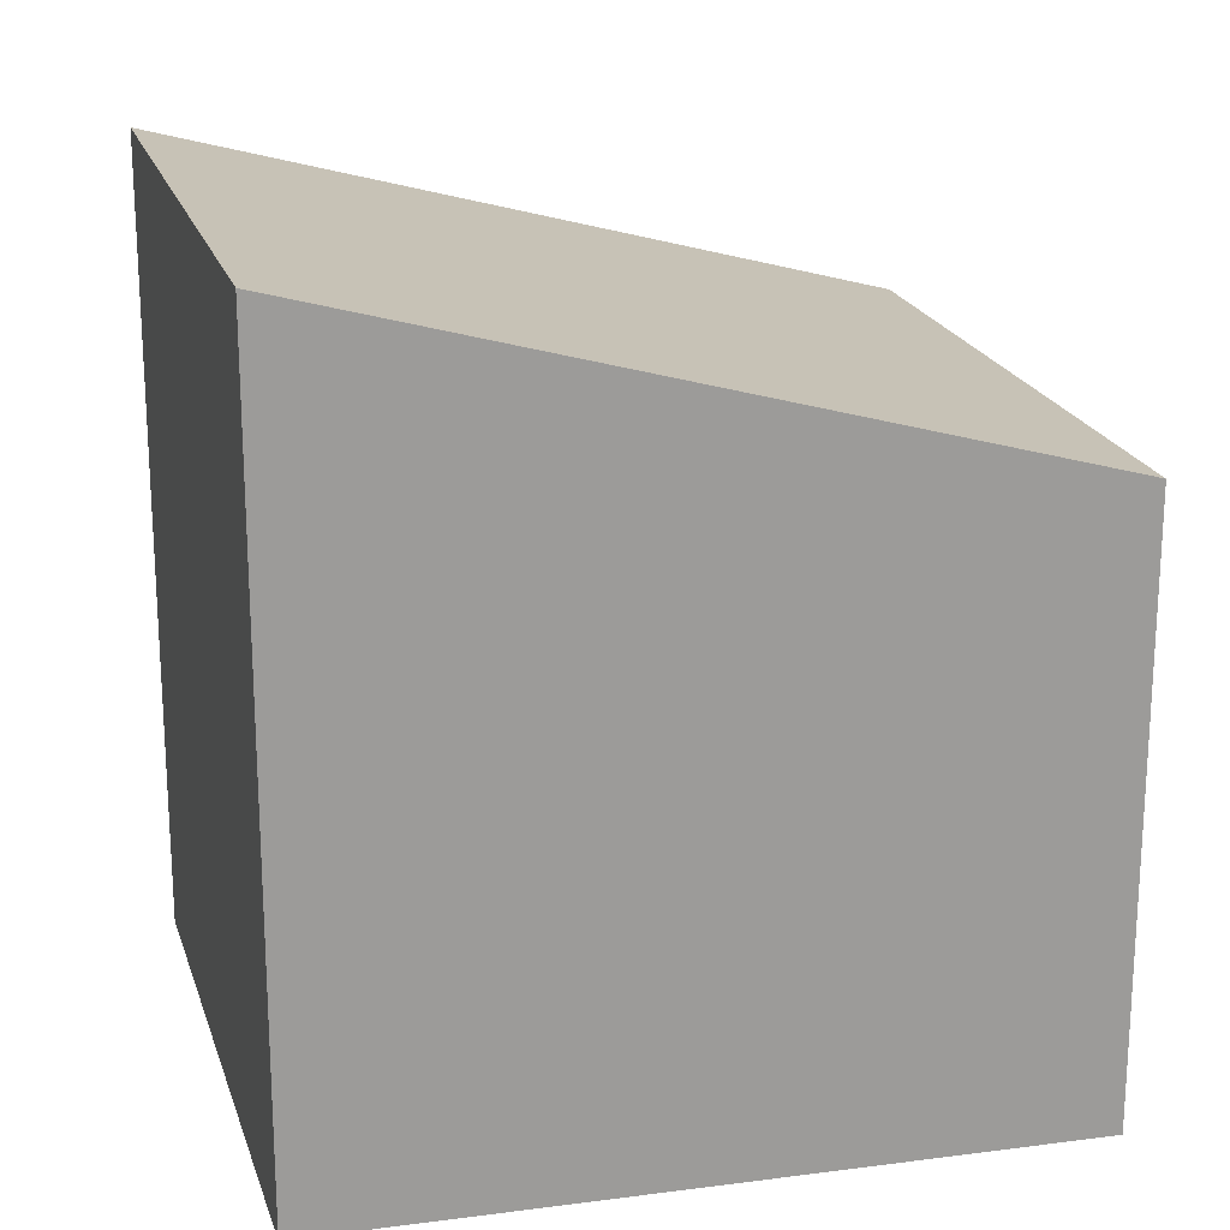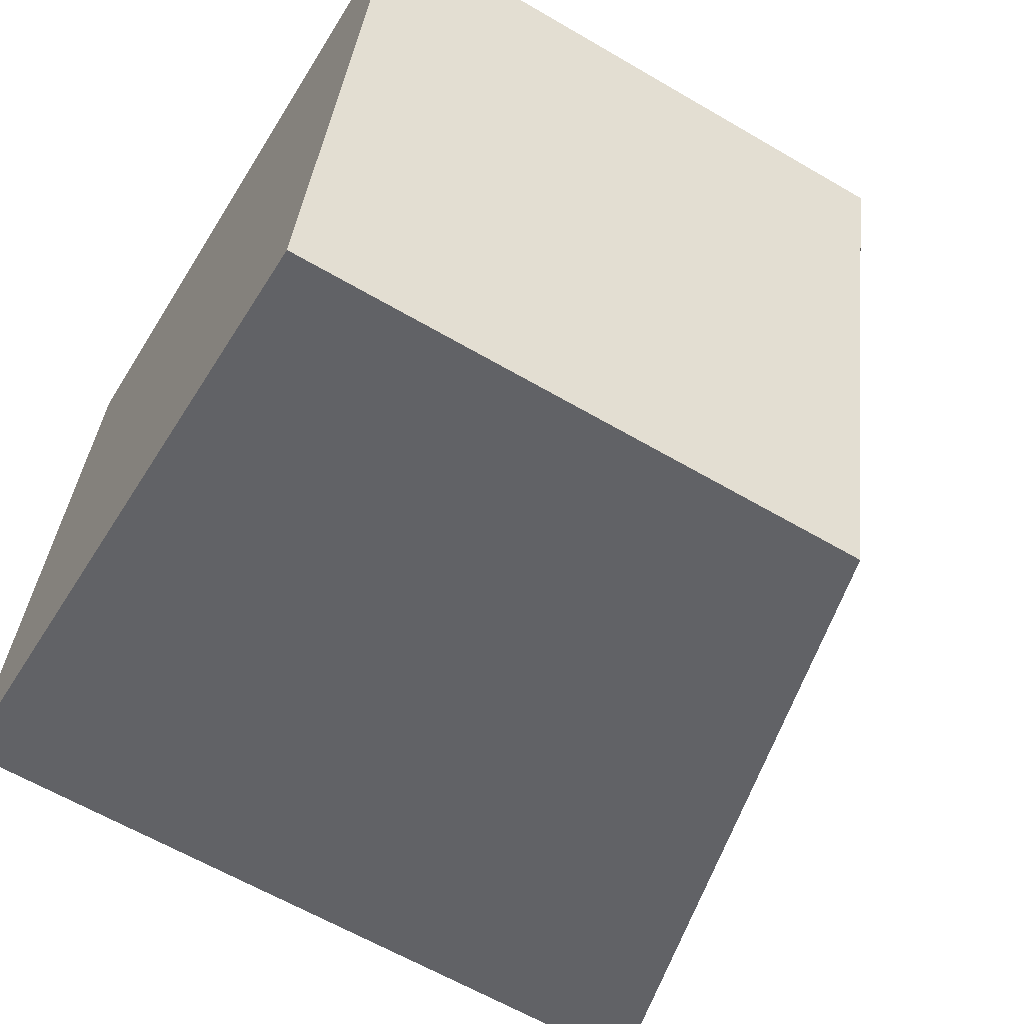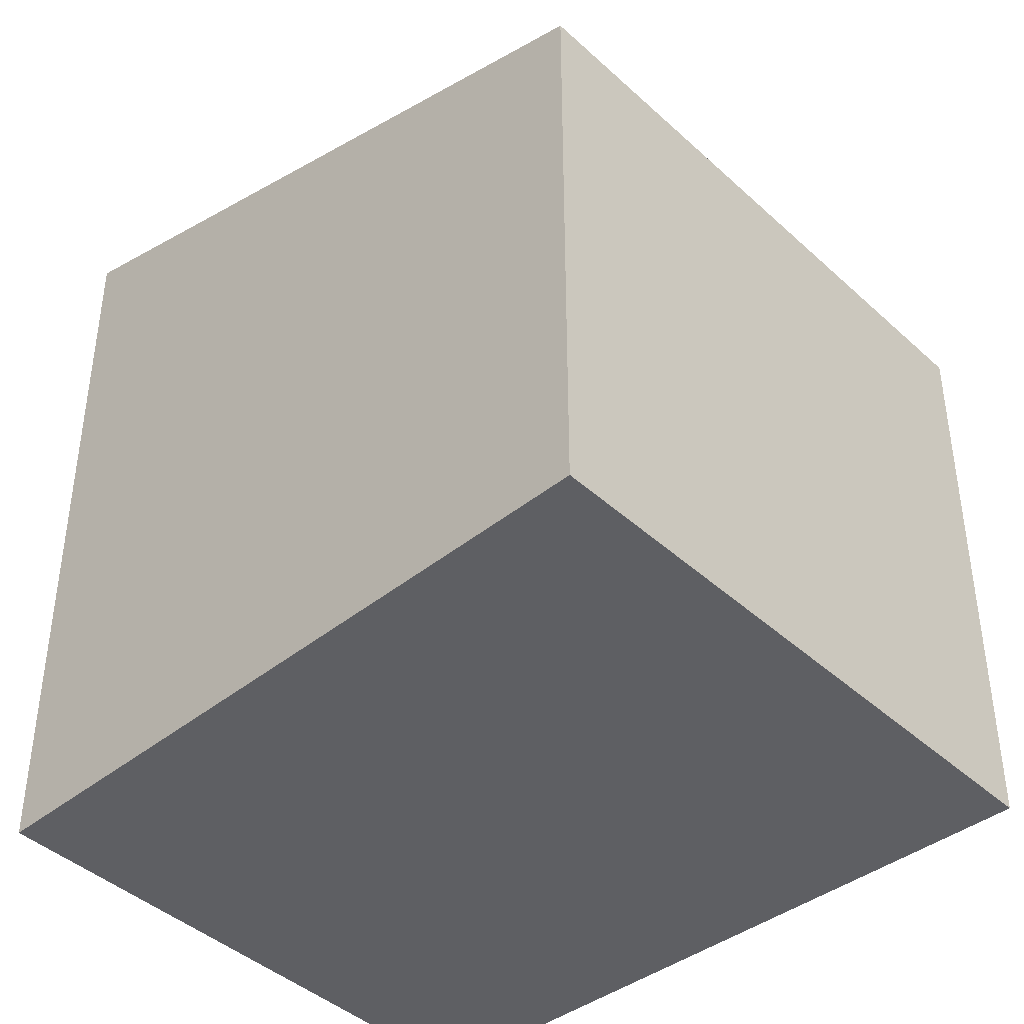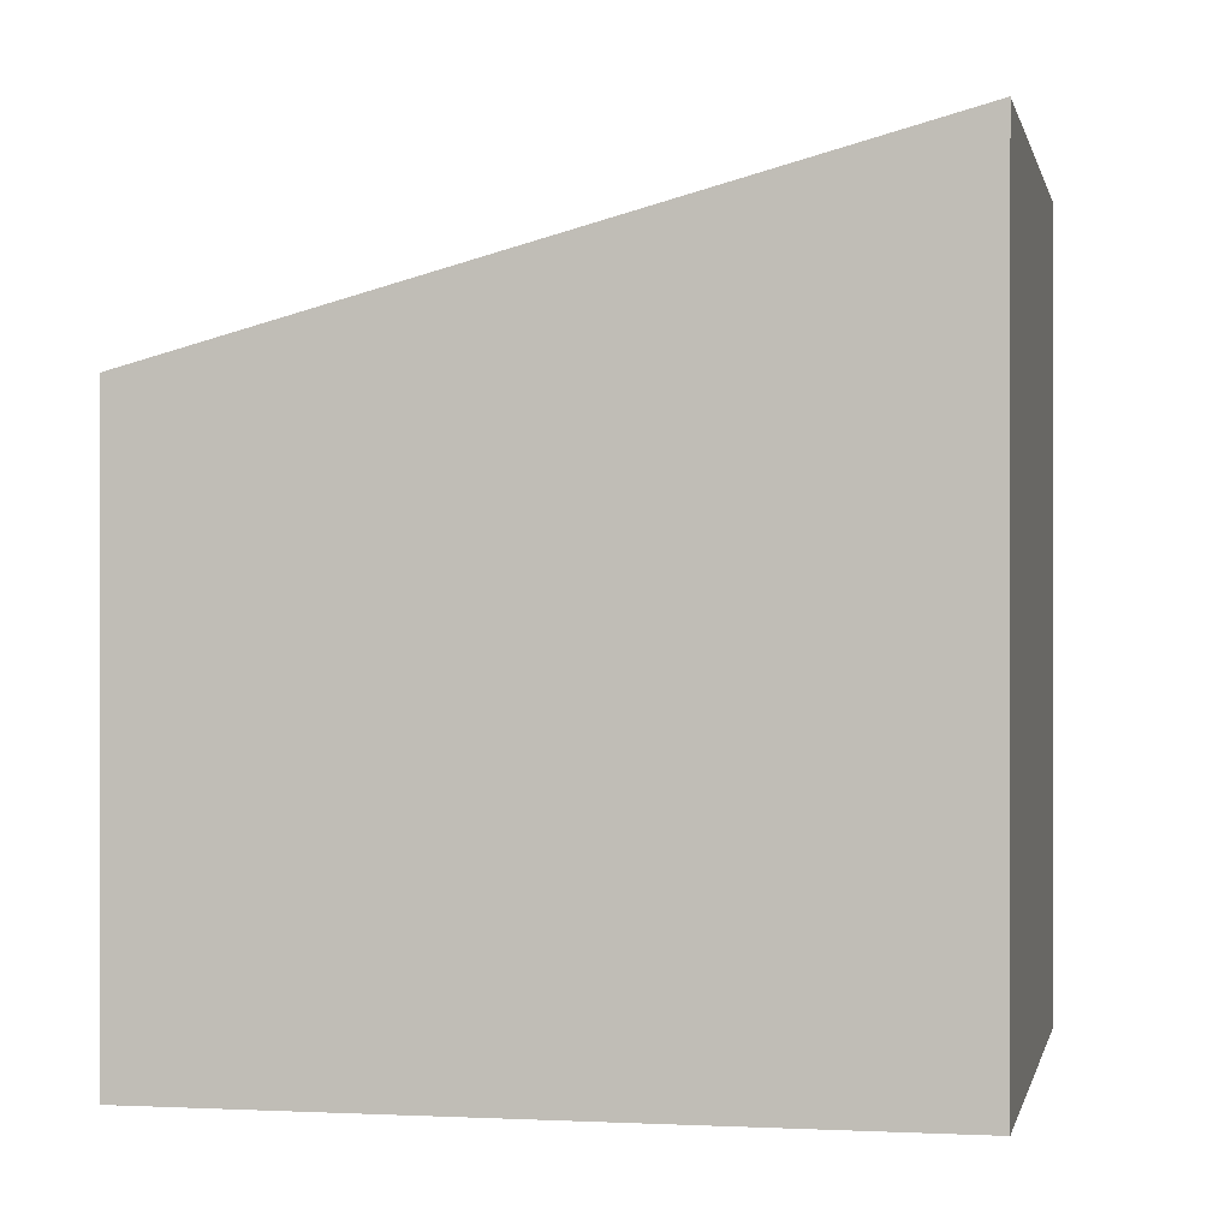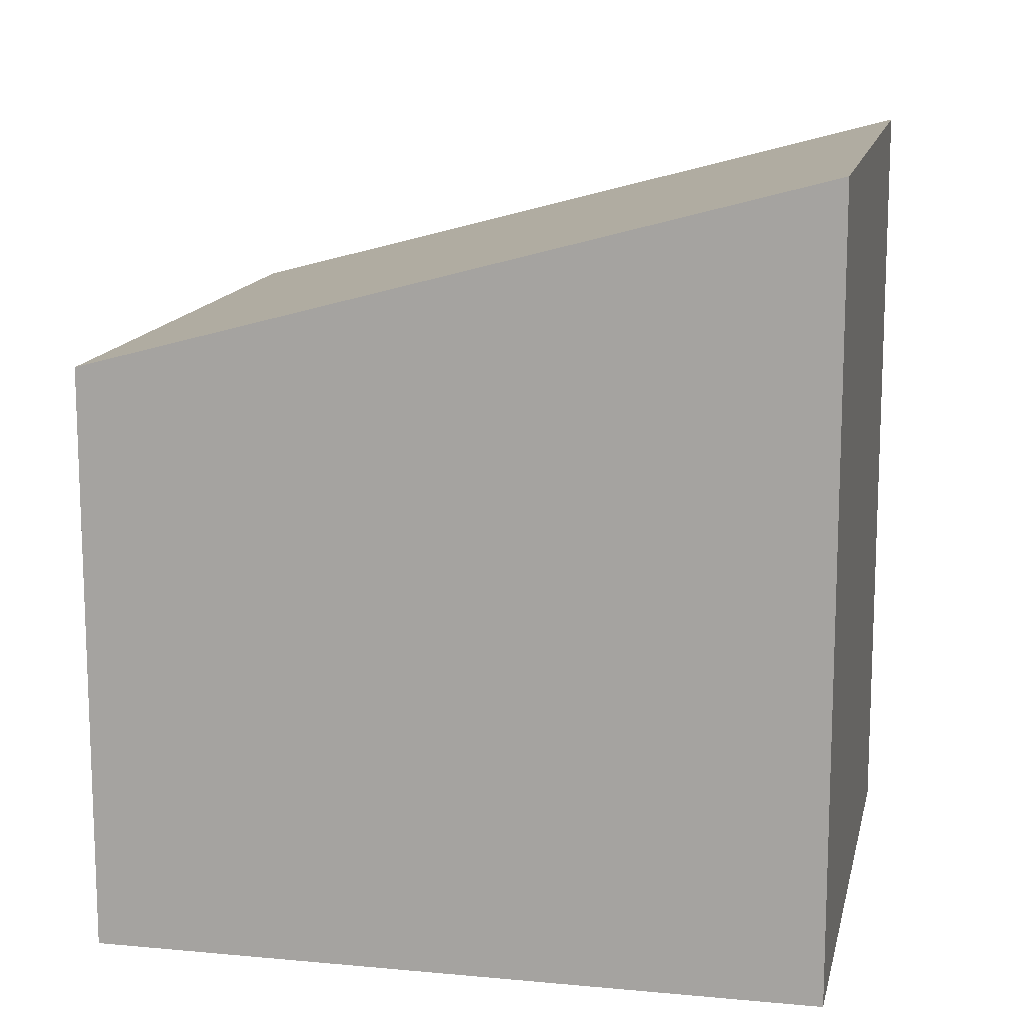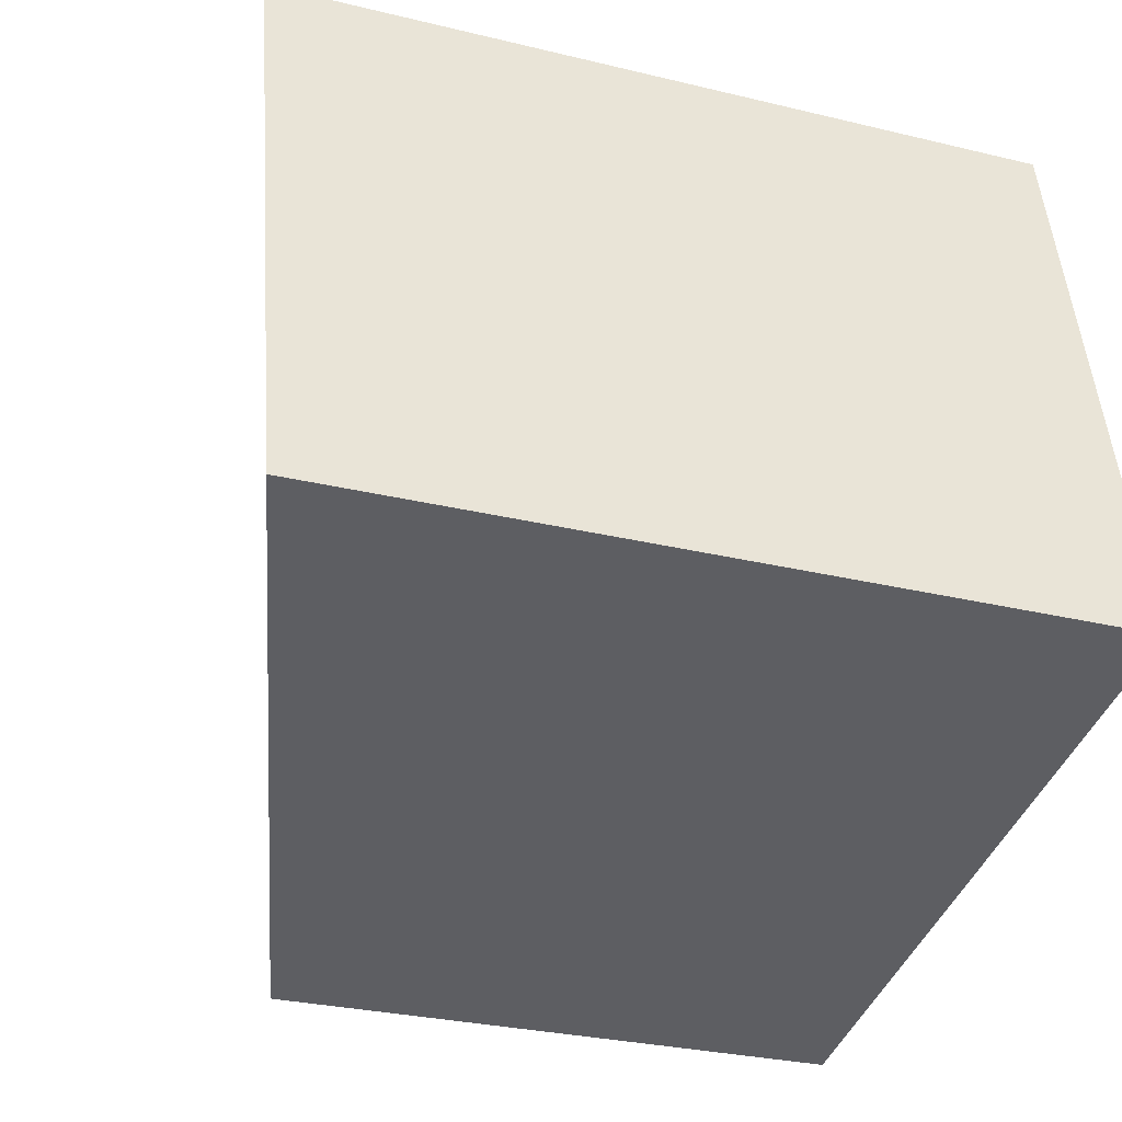
<metadata>
{"format":"obj","ext":"obj","renderer":"f3d","projection":"perspective","resolution":1024,"background":"white","views":[{"elev":20.3,"azim":-3.0,"up":"+Y"},{"elev":-62.2,"azim":59.3,"up":"+Z"},{"elev":-41.8,"azim":54.7,"up":"+Y"},{"elev":0.1,"azim":-156.1,"up":"+Y"},{"elev":13.7,"azim":-155.6,"up":"+Y"},{"elev":-28.8,"azim":-110.0,"up":"+Z"}]}
</metadata>
<code>
v  0 4.229 2.59e-16
v  4.545 3.167 2.466
v  3.821 3.167 -0.843
v  0.71 4.225 3.172
v  4.545 -1.51e-16 2.466
v  3.821 5.162e-17 -0.843
v  0 0 0
v  0.71 -1.942e-16 3.172
g defaultobject
f 1 2 3
f 2 1 4
f 5 3 2
f 3 5 6
f 3 7 1
f 7 3 6
f 7 4 1
f 4 7 8
f 8 2 4
f 2 8 5
f 8 6 5
f 6 8 7

</code>
